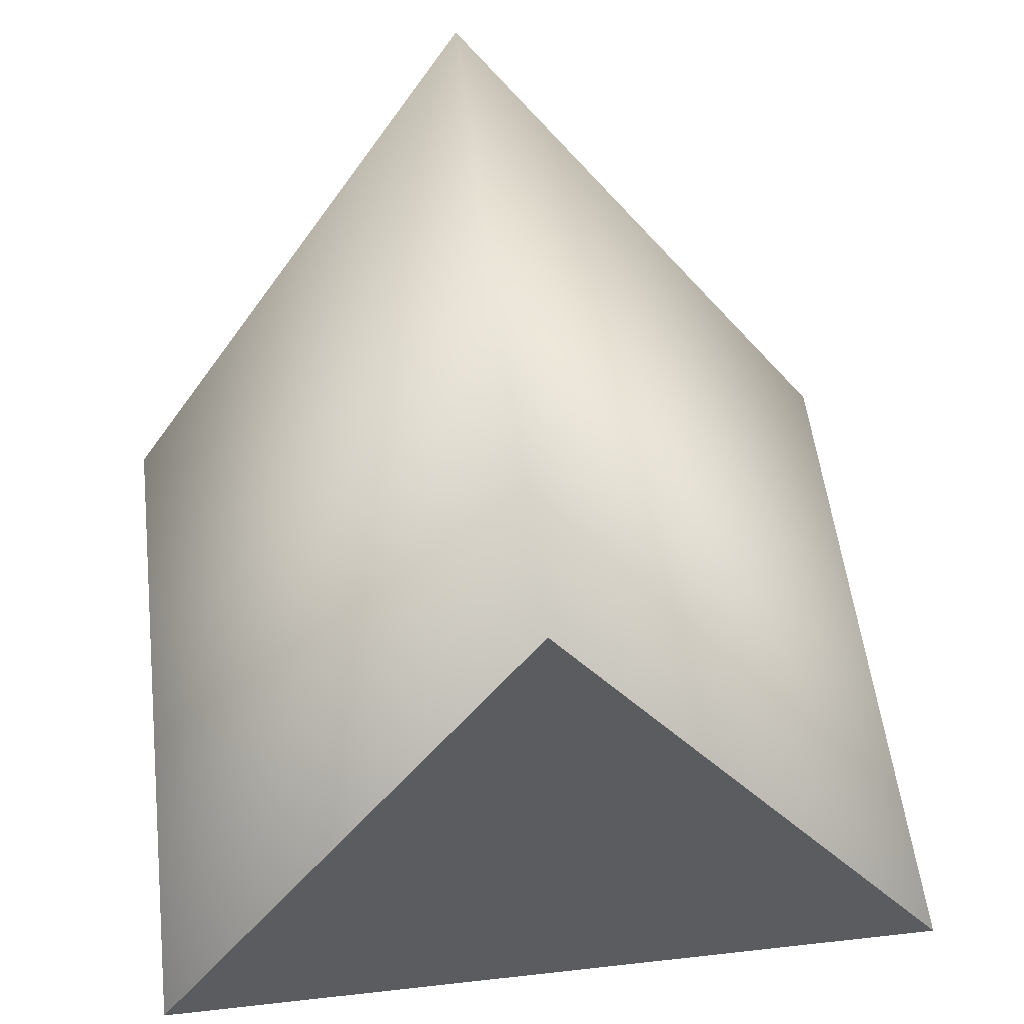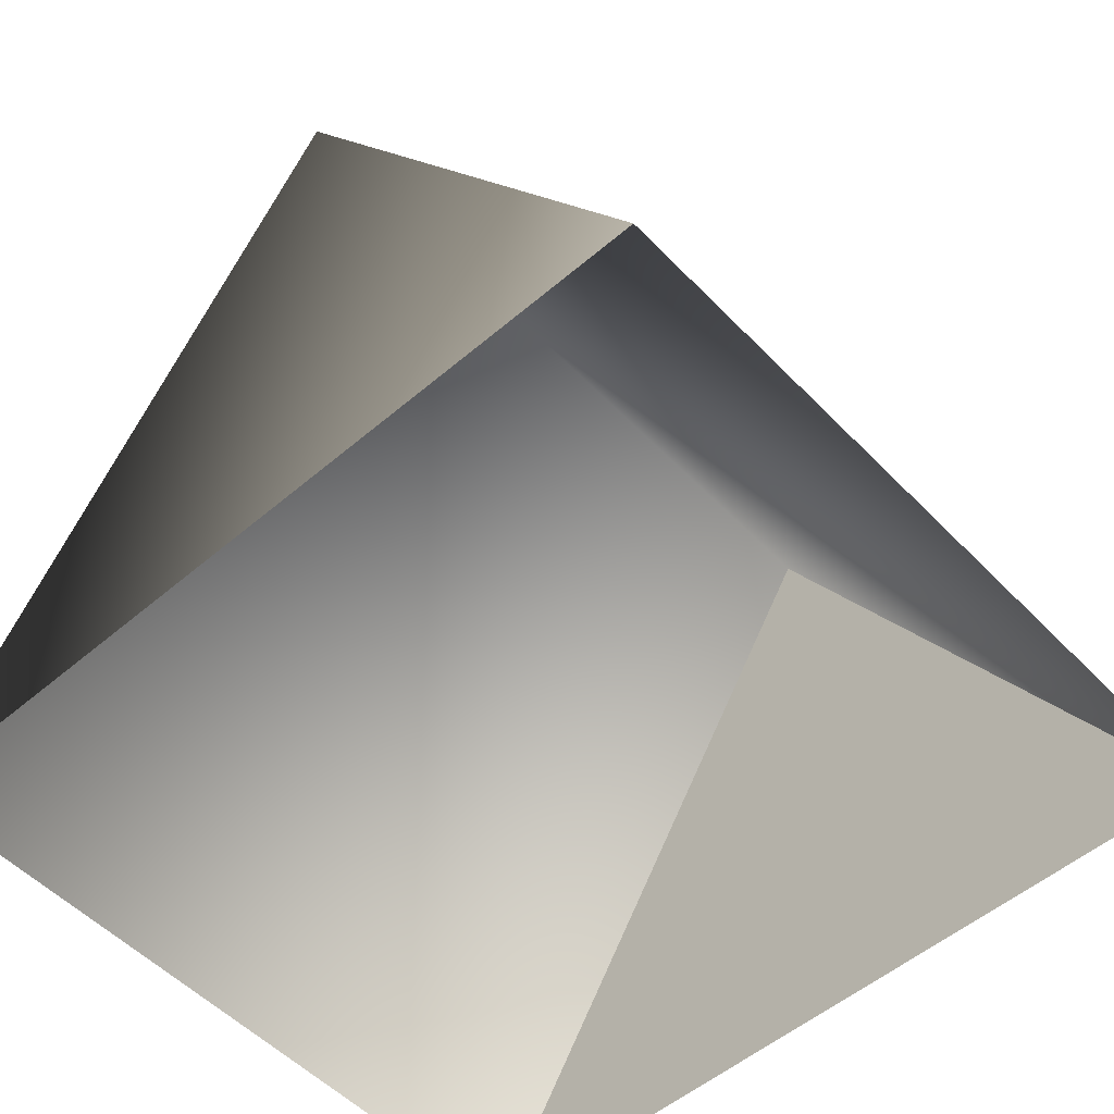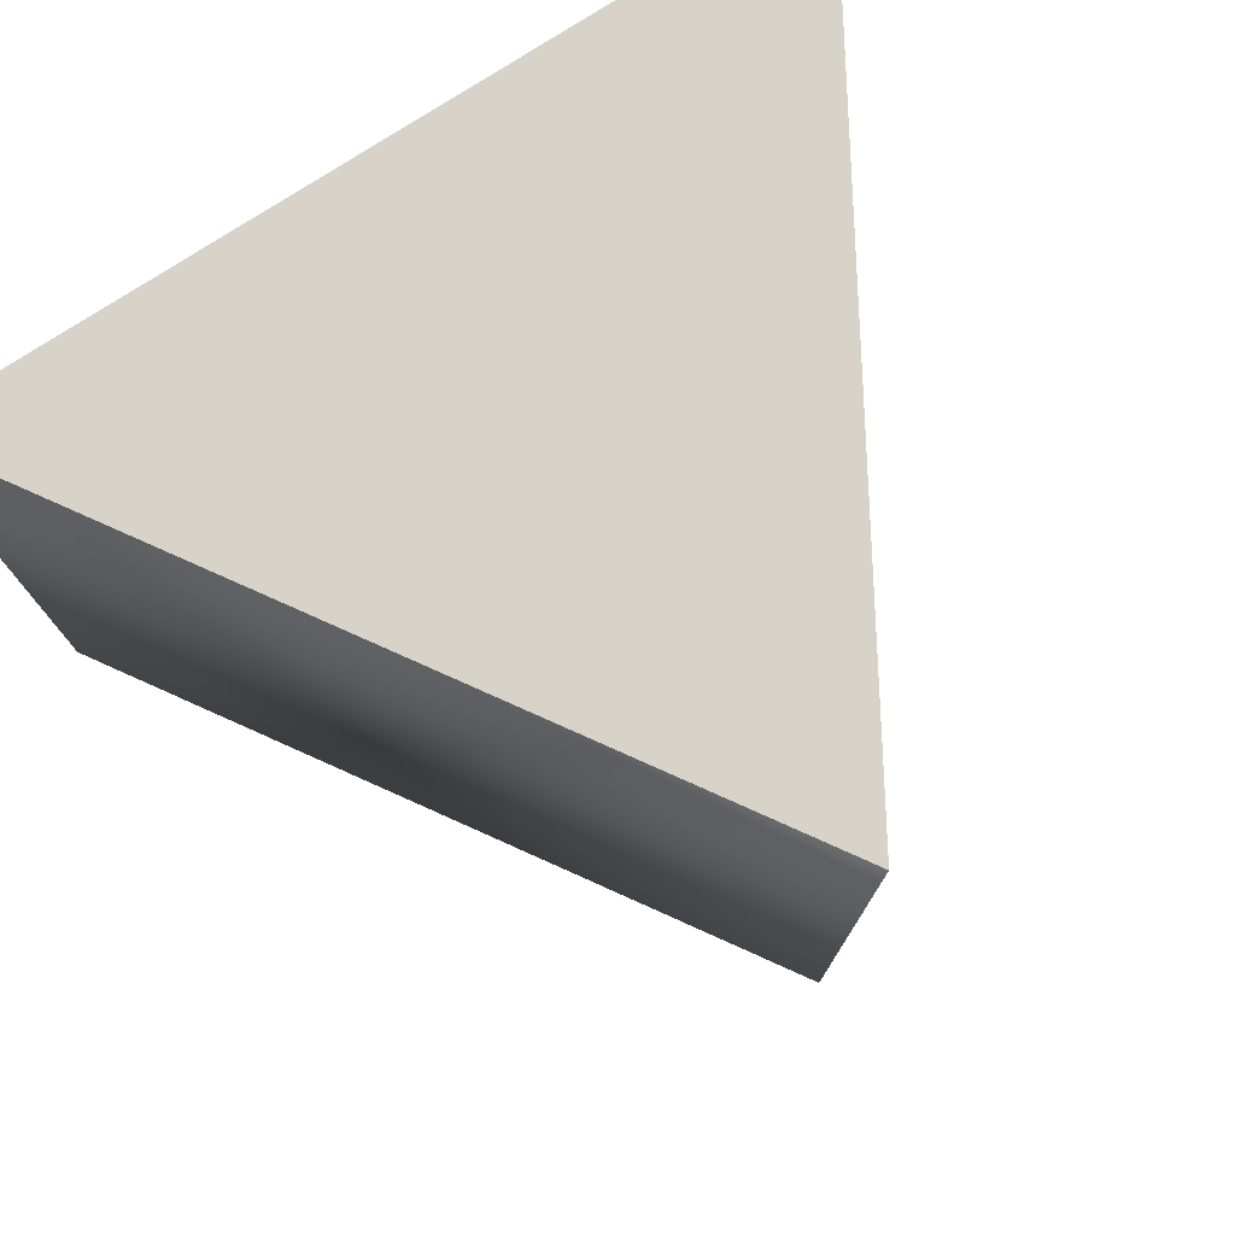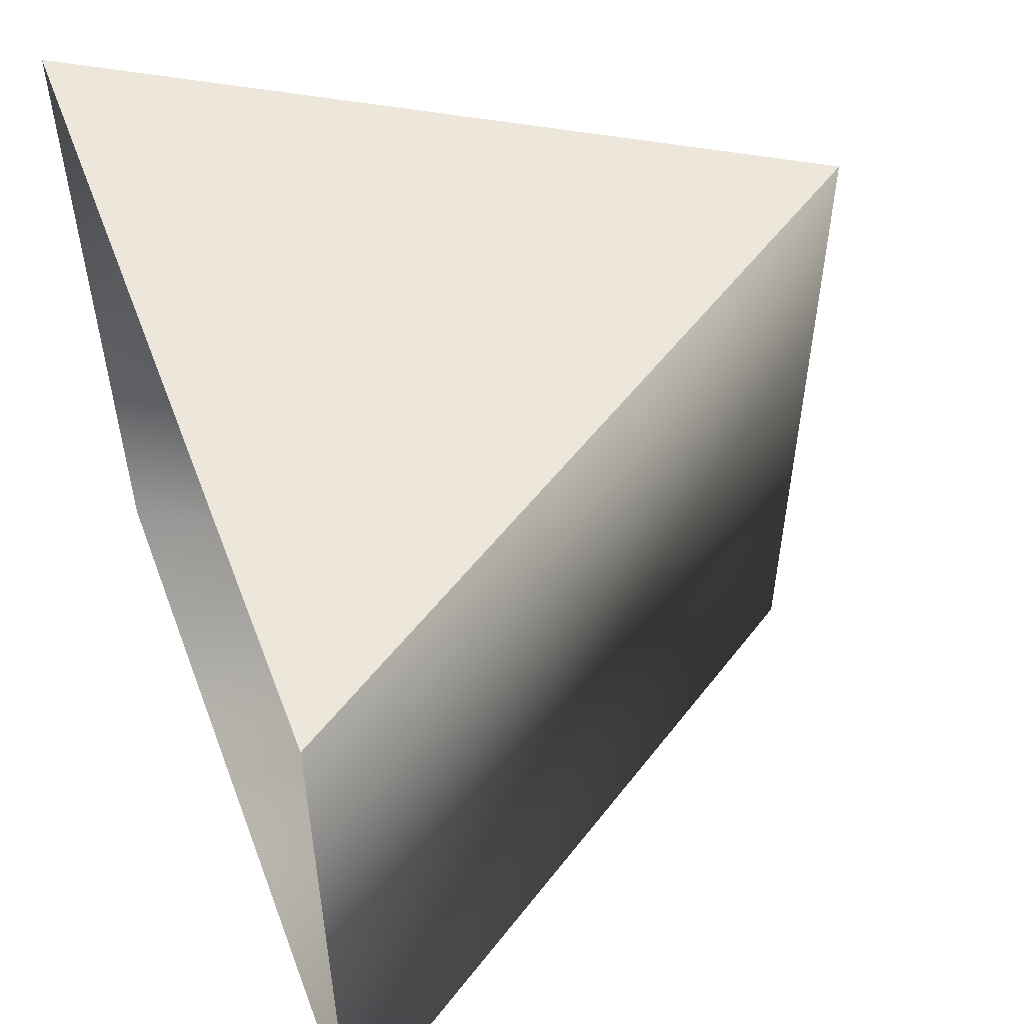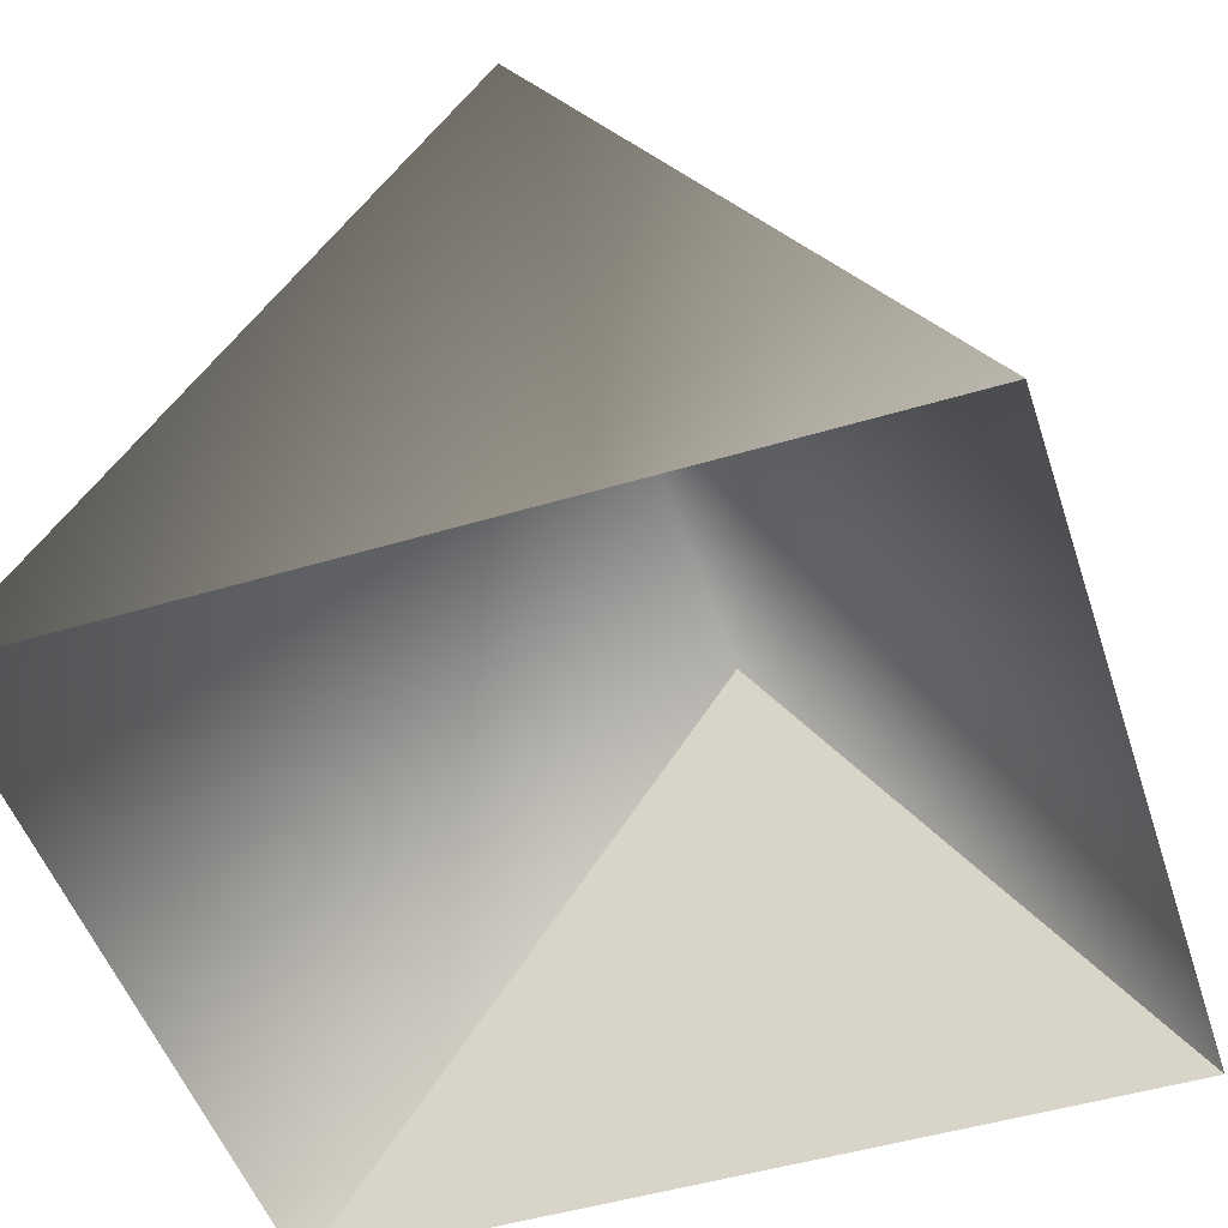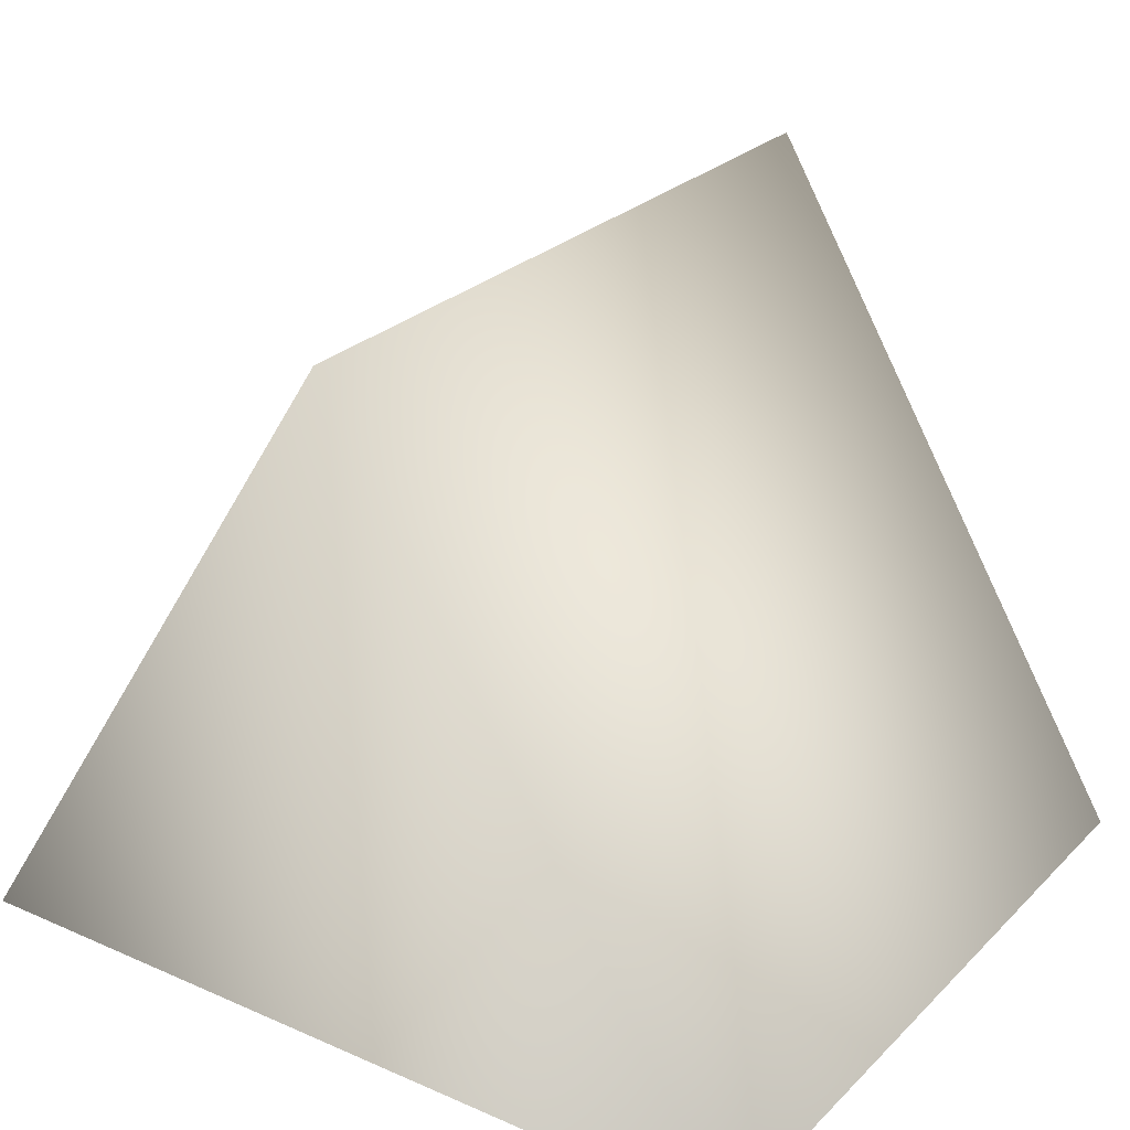
<metadata>
{"format":"obj","ext":"obj","renderer":"f3d","projection":"perspective","resolution":1024,"background":"white","views":[{"elev":54.2,"azim":-6.8,"up":"+Y"},{"elev":-53.2,"azim":-137.6,"up":"+Y"},{"elev":76.8,"azim":147.0,"up":"+Z"},{"elev":53.8,"azim":69.5,"up":"+Z"},{"elev":-50.4,"azim":-161.9,"up":"+Y"},{"elev":26.5,"azim":-145.7,"up":"+Y"}]}
</metadata>
<code>
o Bazooka_Sight
v 0.01708 0.2207 0.7396
v -0.02561 0.2207 0.7396
v -0.00497 0.2548 0.7396
v 0.01708 0.2207 0.7014
v -0.02561 0.2207 0.7014
v -0.00497 0.2548 0.7014
f 1 3 2
f 2 3 6 5
f 5 6 4
f 6 3 1 4

</code>
